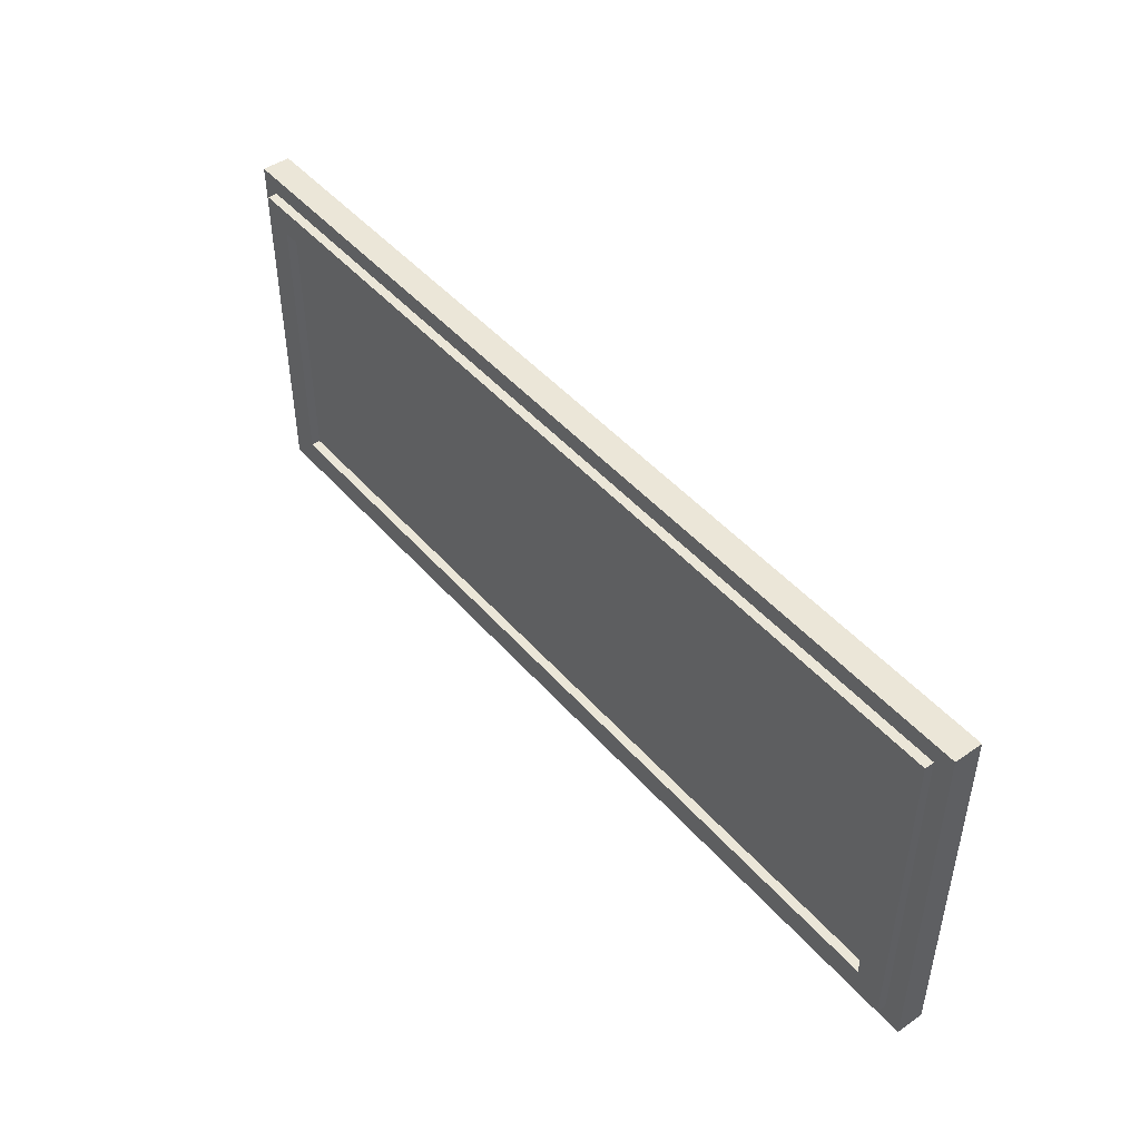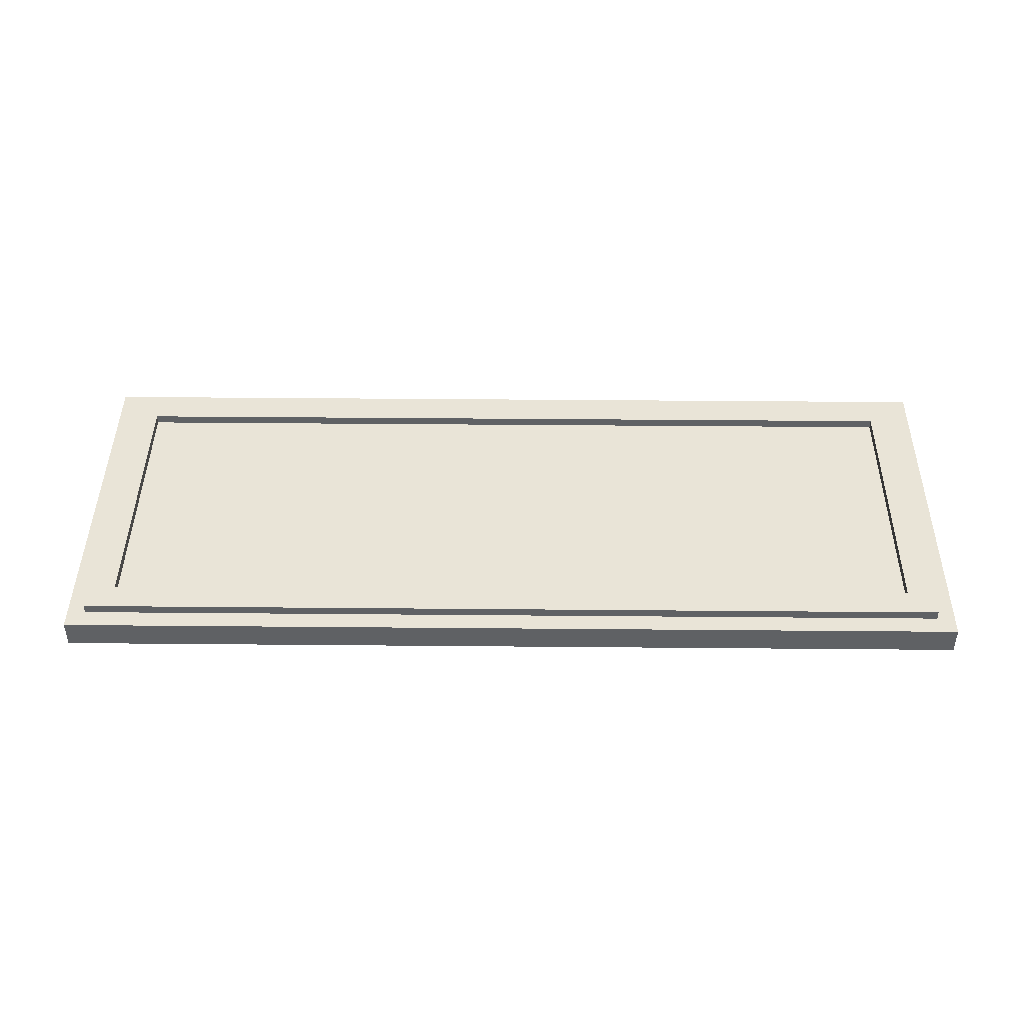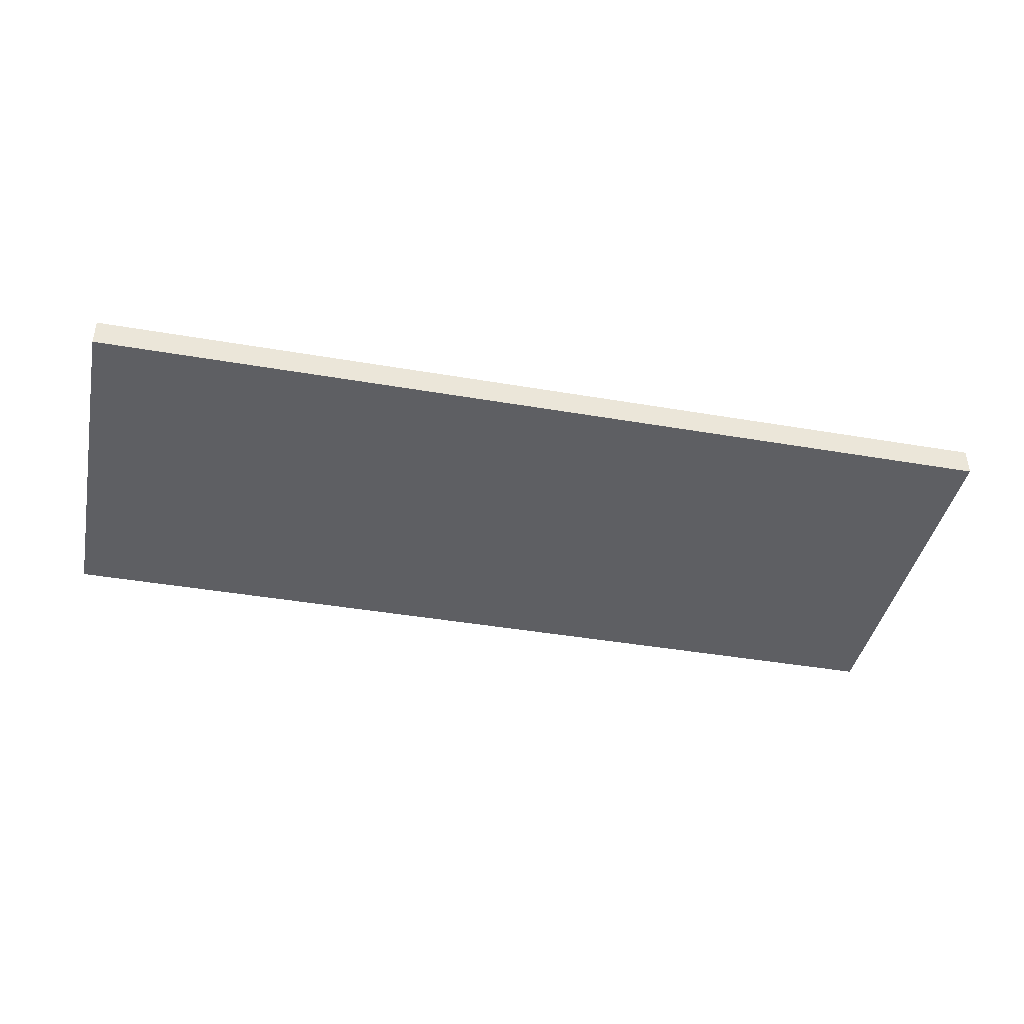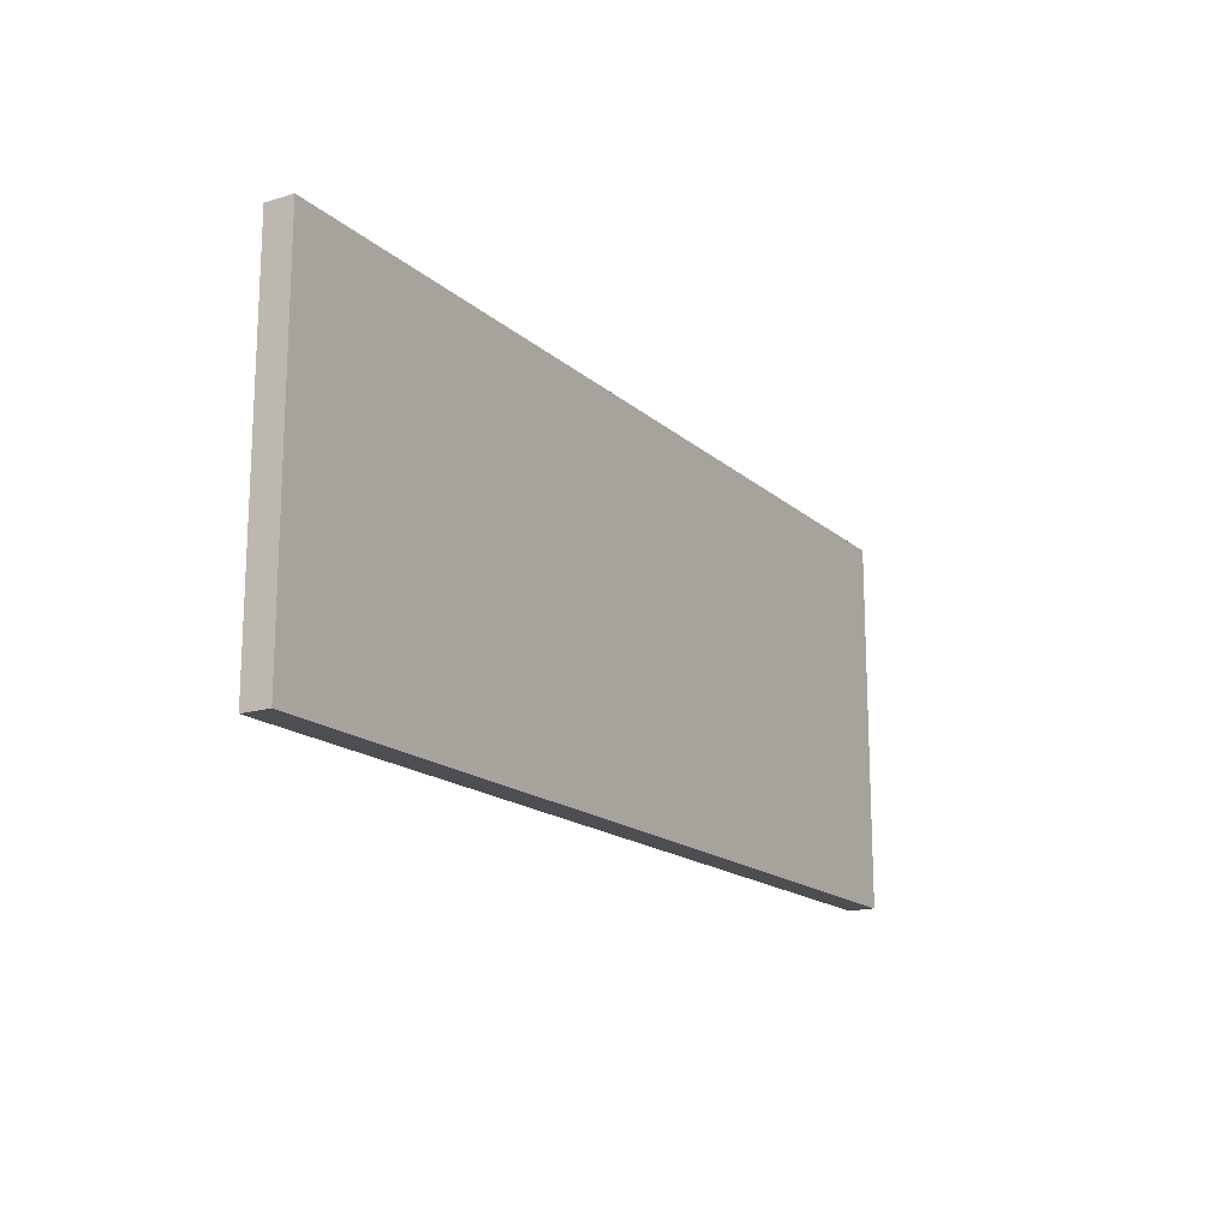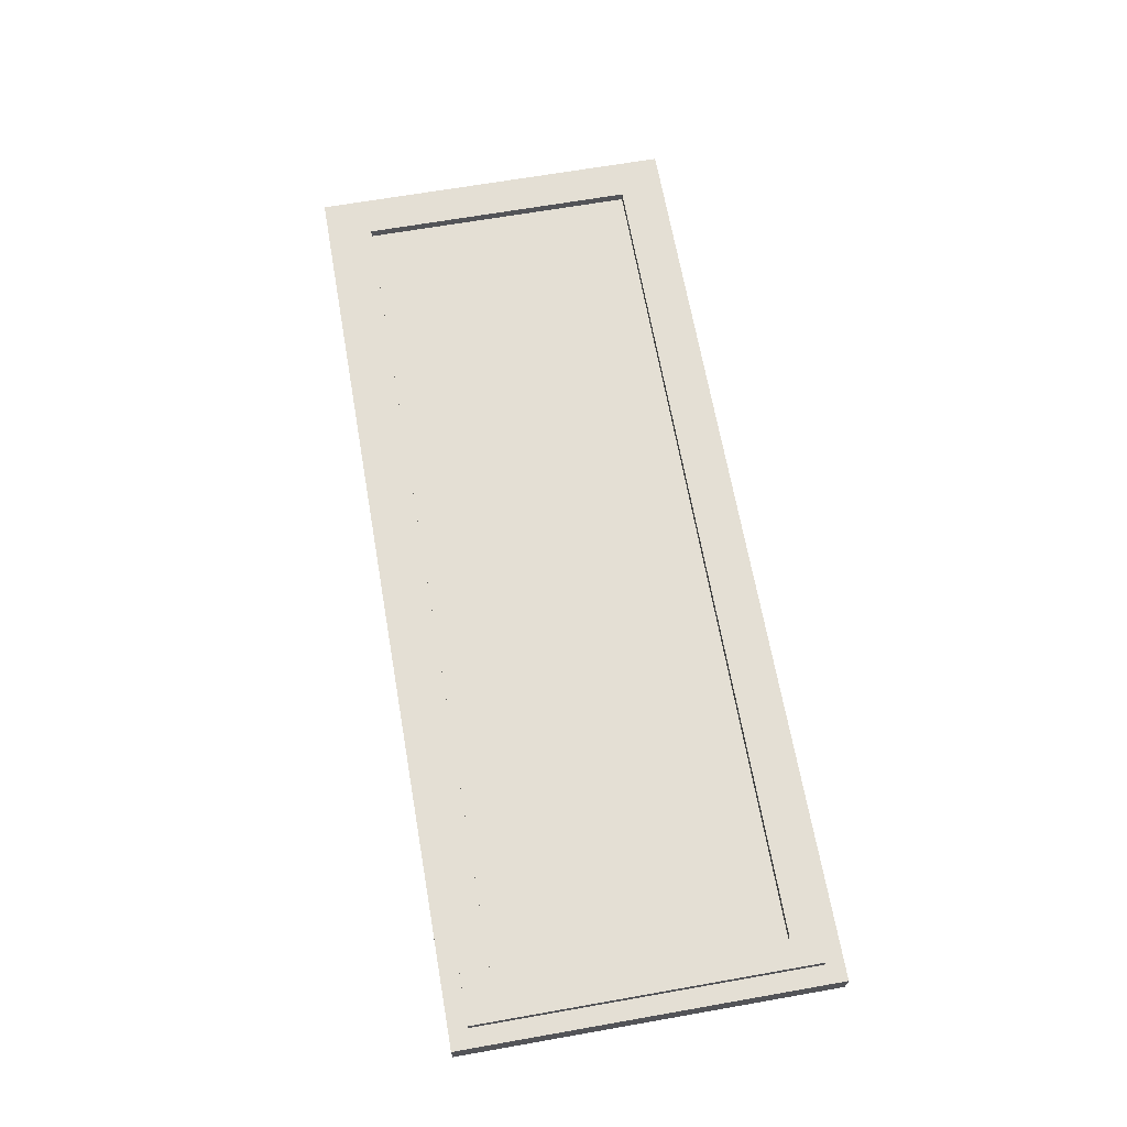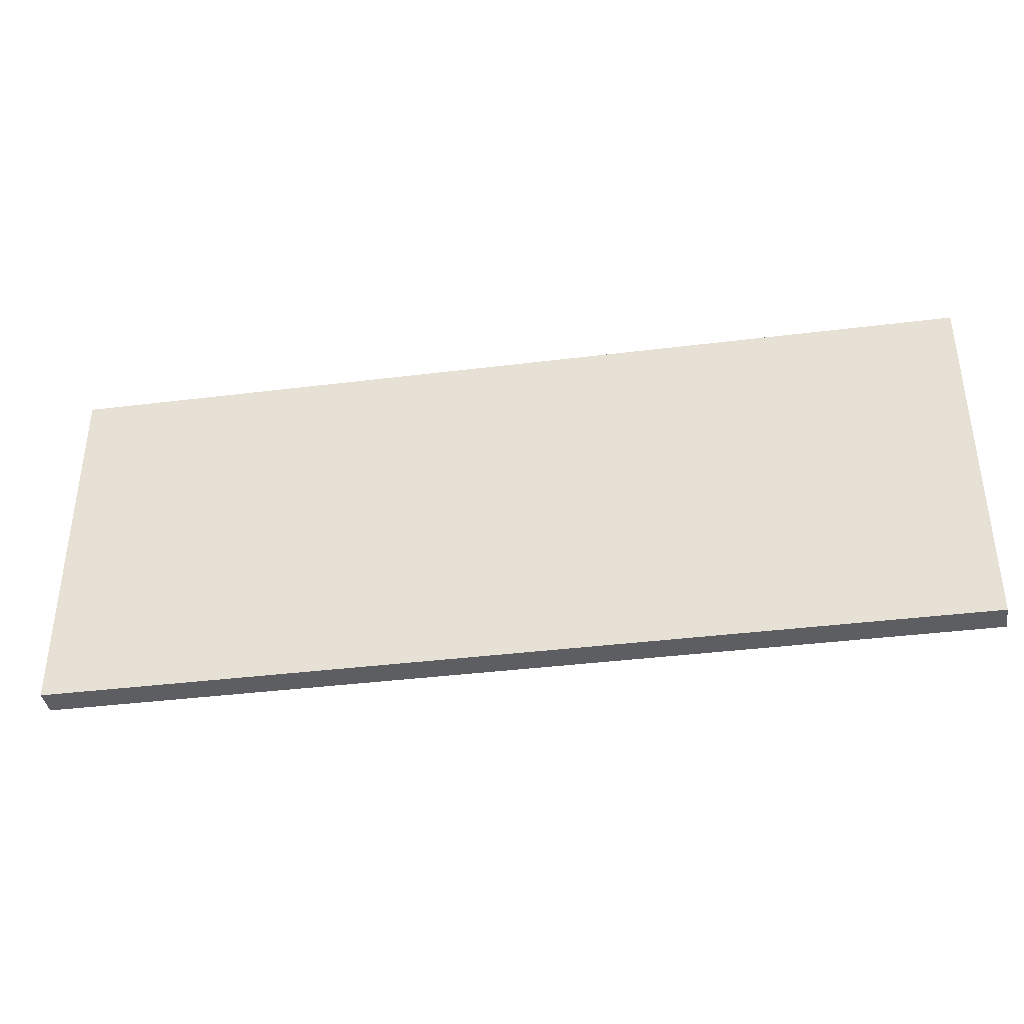
<metadata>
{"format":"obj","ext":"obj","renderer":"f3d","projection":"perspective","resolution":1024,"background":"white","views":[{"elev":46.5,"azim":-128.4,"up":"+Z"},{"elev":43.4,"azim":0.6,"up":"+Y"},{"elev":-41.4,"azim":-11.8,"up":"+Y"},{"elev":-16.7,"azim":-58.9,"up":"+Z"},{"elev":66.3,"azim":-100.0,"up":"+Y"},{"elev":-38.2,"azim":9.0,"up":"+Z"}]}
</metadata>
<code>
v -50 0 20
v -50 0 -20
v -50 3 20
v -50 3 -20
v -48 3 18
v -48 3 -18
v -48 4 18
v -48 4 -18
v 45 3 15
v 45 3 -15
v 45 4 15
v 45 4 -15
v -45 3 15
v -45 3 -15
v -45 4 15
v -45 4 -15
v 48 3 18
v 48 3 -18
v 48 4 18
v 48 4 -18
v 50 0 20
v 50 0 -20
v 50 3 20
v 50 3 -20
v -50 0 20
v -50 3 20
v 50 0 20
v 50 3 20
v -48 3 18
v -48 4 18
v 48 3 18
v 48 4 18
v -45 3 -15
v -45 4 -15
v 45 3 -15
v 45 4 -15
v -45 3 15
v -45 4 15
v 45 3 15
v 45 4 15
v -48 3 -18
v -48 4 -18
v 48 3 -18
v 48 4 -18
v -50 0 -20
v -50 3 -20
v 50 0 -20
v 50 3 -20
v -50 0 20
v 50 0 20
v -50 0 -20
v 50 0 -20
v -50 3 20
v 50 3 20
v -48 3 18
v 48 3 18
v -45 3 15
v 45 3 15
v -44 3 14
v 44 3 14
v -44 3 -14
v 44 3 -14
v -45 3 -15
v 45 3 -15
v -48 3 -18
v 48 3 -18
v -50 3 -20
v 50 3 -20
v -48 4 18
v 48 4 18
v -45 4 15
v 45 4 15
v -45 4 -15
v 45 4 -15
v -48 4 -18
v 48 4 -18
f 3 2 1
f 4 2 3
f 7 6 5
f 8 6 7
f 11 10 9
f 12 10 11
f 13 14 15
f 15 14 16
f 17 18 19
f 19 18 20
f 21 22 23
f 23 22 24
f 27 26 25
f 28 26 27
f 31 30 29
f 32 30 31
f 35 34 33
f 36 34 35
f 37 38 39
f 39 38 40
f 41 42 43
f 43 42 44
f 45 46 47
f 47 46 48
f 51 50 49
f 52 50 51
f 53 54 55
f 55 54 56
f 57 58 59
f 59 58 60
f 57 59 61
f 59 60 61
f 60 58 62
f 61 60 62
f 57 61 63
f 61 62 63
f 62 58 64
f 63 62 64
f 53 55 65
f 56 54 66
f 53 65 67
f 65 66 67
f 66 54 68
f 67 66 68
f 69 70 71
f 71 70 72
f 69 71 73
f 72 70 74
f 69 73 75
f 73 74 75
f 74 70 76
f 75 74 76

</code>
